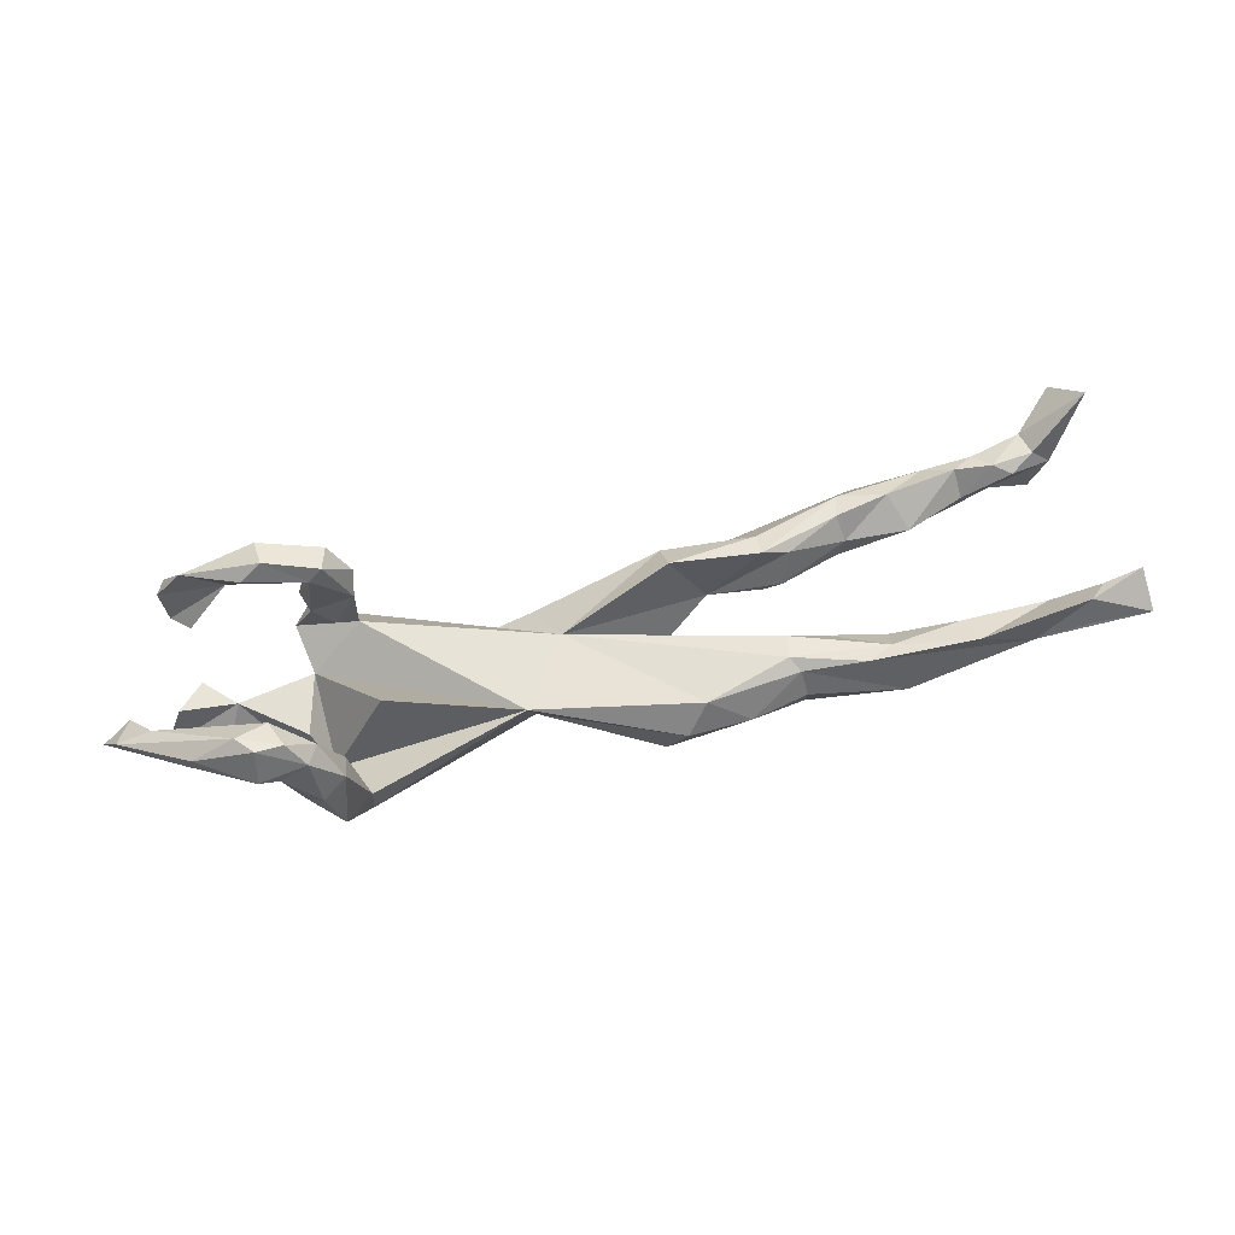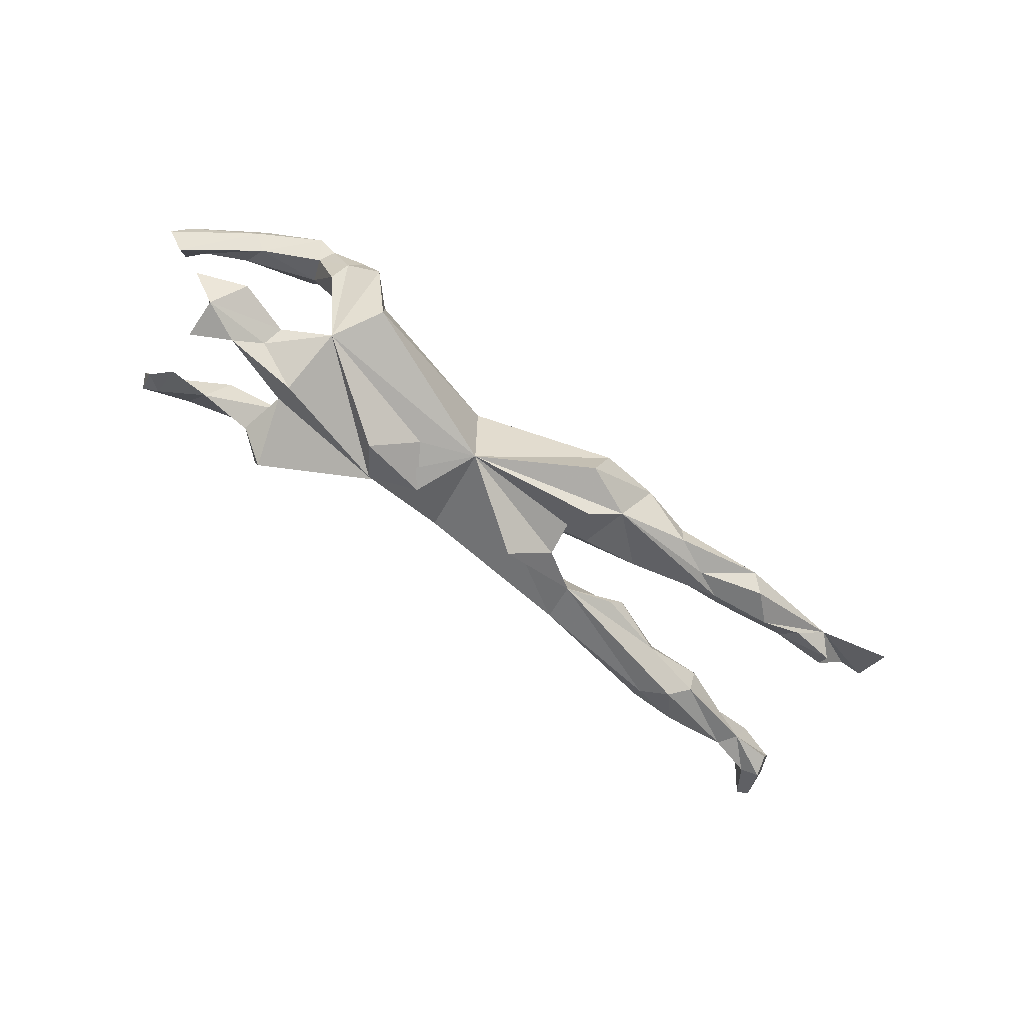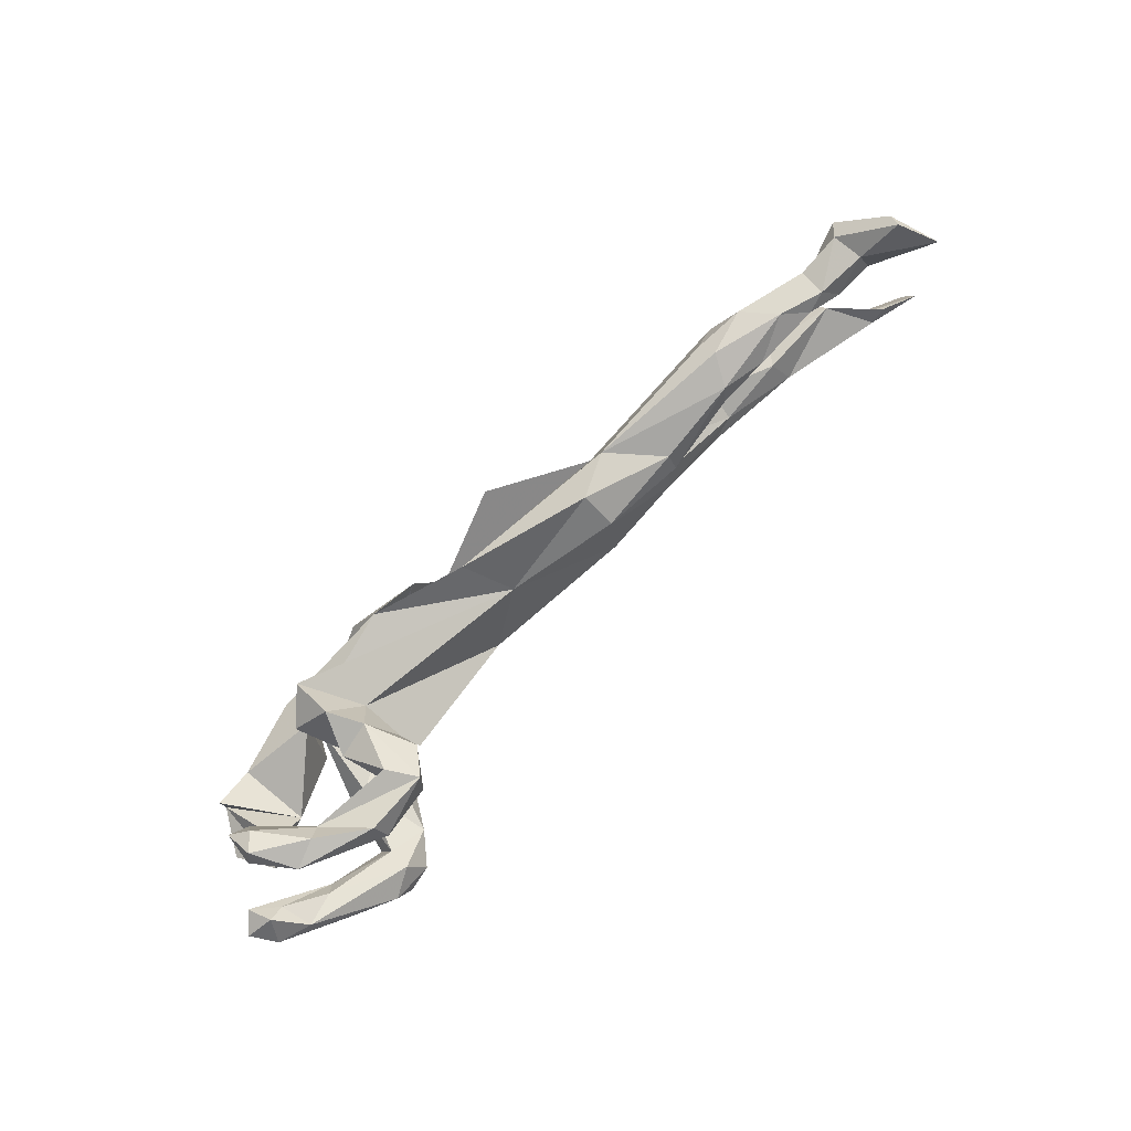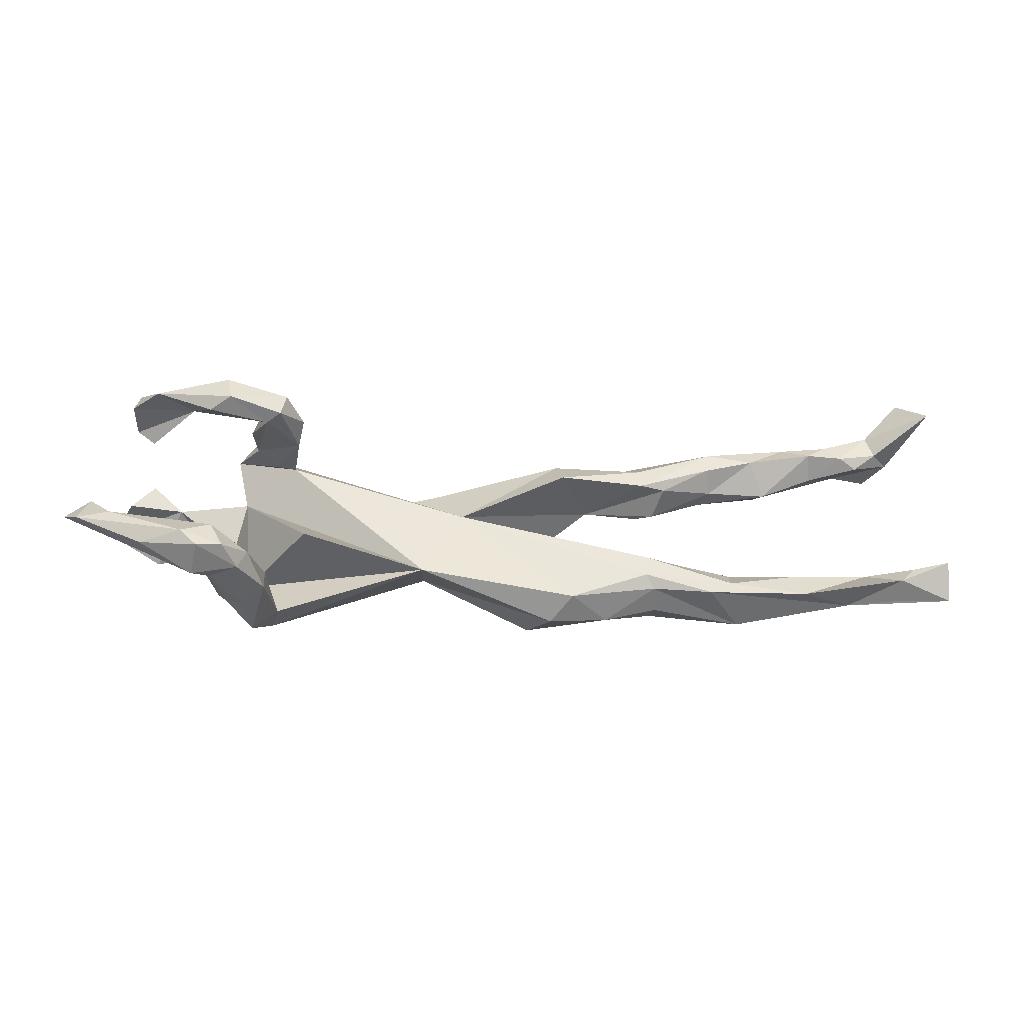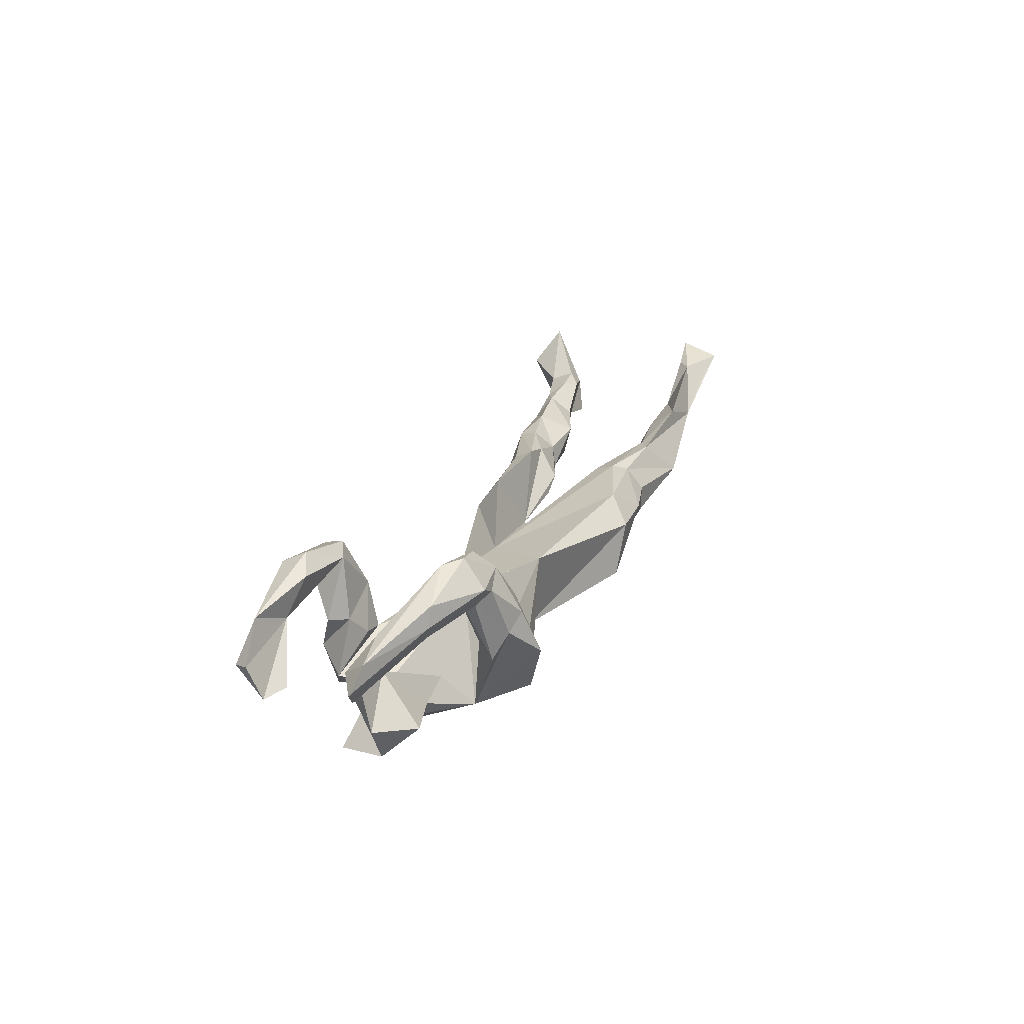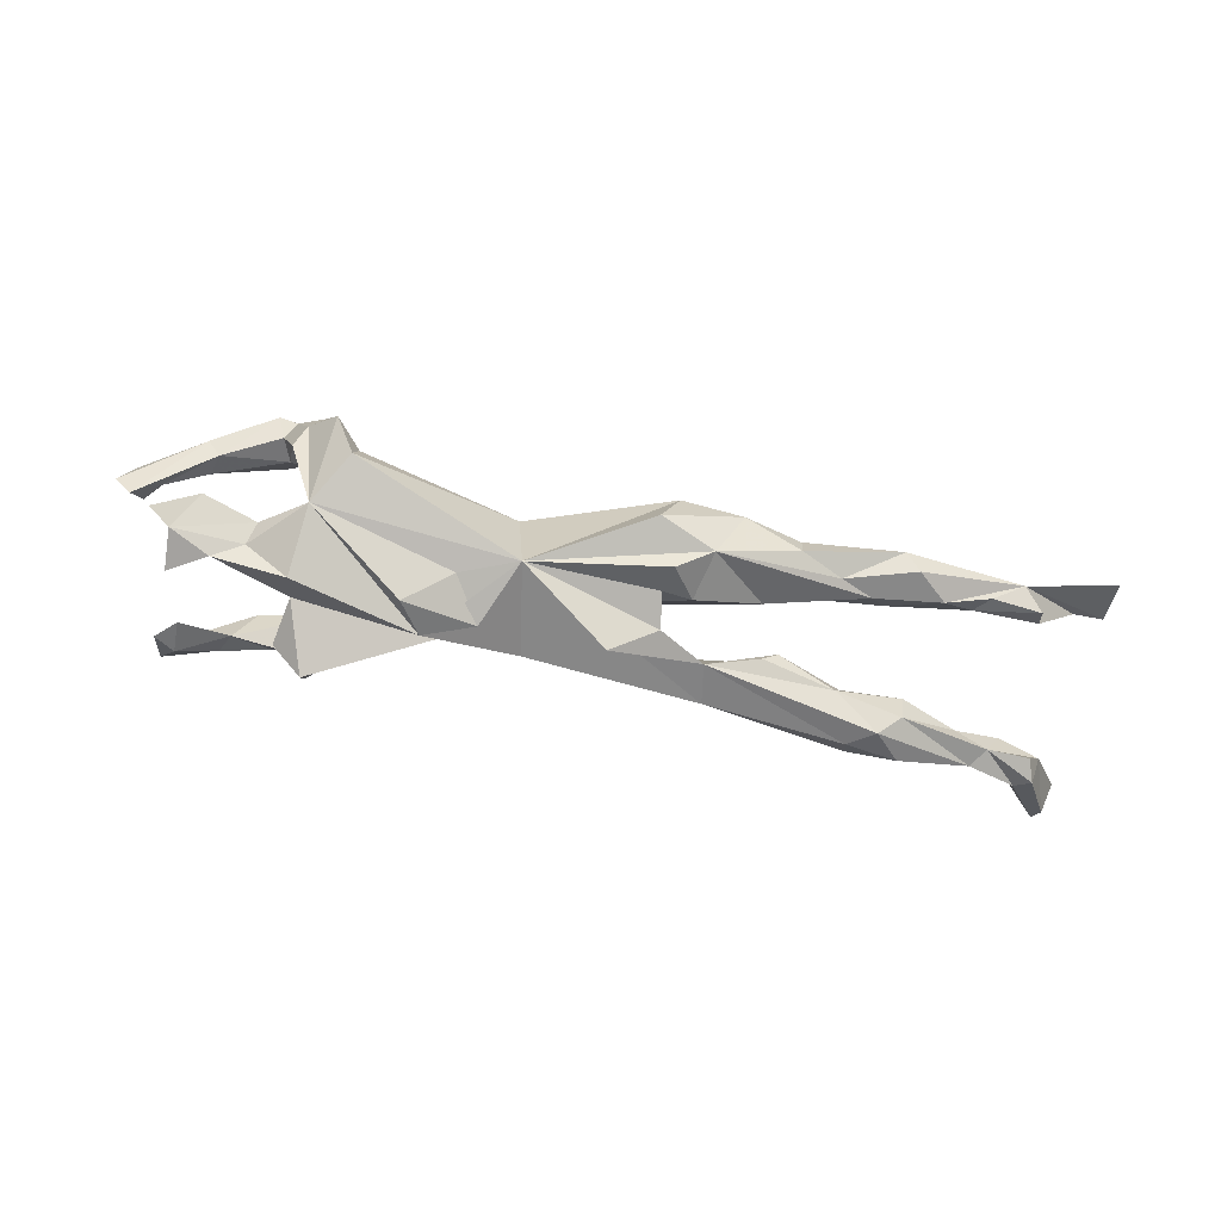
<metadata>
{"format":"obj","ext":"obj","renderer":"f3d","projection":"perspective","resolution":1024,"background":"white","views":[{"elev":75.5,"azim":-10.9,"up":"+Z"},{"elev":-67.0,"azim":-36.3,"up":"+Z"},{"elev":79.1,"azim":-45.8,"up":"+Y"},{"elev":-19.1,"azim":-7.1,"up":"+Y"},{"elev":24.5,"azim":-68.2,"up":"+Z"},{"elev":-72.8,"azim":-10.1,"up":"+Z"}]}
</metadata>
<code>
v 0.8697 -0.1315 0.1052
v 0.512 -0.1549 -0.009248
v 0.7081 -0.1242 0.03222
v 0.7874 -0.1244 0.0713
v 0.141 -0.1624 -0.06774
v -0.3458 -0.2019 0.03004
v 0.2705 -0.1605 0.01116
v 0.6223 -0.1156 0.06514
v 0.5341 -0.137 -0.03832
v 0.2288 -0.1242 -0.0736
v -0.3587 -0.09577 -0.08185
v 0.3593 -0.1382 0.007983
v 0.1716 -0.1681 0.01614
v 0.7875 -0.09616 0.1037
v 0.3581 -0.1368 -0.03631
v 0.8647 -0.0681 0.1275
v 0.2054 -0.1316 0.05541
v -0.3913 -0.1672 0.07676
v 0.6559 -0.105 -0.001029
v 0.8095 -0.07518 0.1025
v 0.3527 -0.1098 0.04479
v -0.3663 -0.1781 0.1033
v -0.3725 -0.1382 0.1753
v -0.3101 -0.1718 -0.05614
v 0.4545 -0.1143 0.05099
v 0.6062 -0.07633 0.03635
v 0.7384 -0.09254 0.01194
v 0.7426 -0.06983 0.03319
v 0.423 -0.1058 -0.03651
v -0.4464 -0.1508 0.1725
v -0.4164 -0.1496 0.1572
v -0.3287 -0.1516 0.1114
v -0.3047 -0.1622 0.00212
v 0.6309 -0.07994 0.005766
v 0.3379 -0.08668 0.05381
v -0.4391 -0.115 0.2158
v 0.5808 -0.0938 -0.02933
v -0.4318 -0.1291 0.1355
v -0.3575 -0.1073 0.1613
v 0.4934 -0.09431 0.04331
v -0.3978 -0.1107 0.2082
v 0.4991 -0.06689 -0.005223
v -0.4061 -0.1455 0.03346
v -0.3281 -0.1163 0.07615
v -0.05722 -0.08842 0.03755
v 0.3431 -0.05077 0.03906
v 0.4739 -0.08244 -0.03073
v -0.3805 -0.113 0.04563
v 0.4023 -0.05426 0.01159
v 0.3155 -0.04668 -0.0351
v -0.4182 -0.06992 0.187
v -0.4185 -0.08972 0.1495
v -0.5225 -0.08908 0.1182
v 0.1728 -0.09843 -0.1018
v -0.4652 -0.08873 0.2106
v 0.2715 -0.04273 0.01128
v -0.5327 -0.1026 0.1787
v -0.545 -0.1016 0.1465
v -0.534 -0.05501 0.1293
v 0.1628 -0.05324 -0.07971
v 0.2092 -0.04544 -0.07249
v -0.5883 -0.0402 0.1449
v -0.5999 -0.03468 0.09236
v -0.0446 -0.06761 -0.09773
v -0.6397 -0.02477 0.05832
v -0.3857 -0.0498 -0.02644
v 0.1706 0.003187 -0.08719
v -0.516 -0.07149 -0.04332
v -0.596 -0.0312 -0.01469
v -0.4304 -0.04489 -0.05259
v 0.3337 0.04131 -0.02064
v -0.4783 0.006468 0.01987
v -0.1352 -0.03474 -0.1011
v -0.4881 0.005298 -0.09294
v -0.2654 -0.04041 0.06785
v -0.368 0.05326 -0.07104
v -0.6685 -0.03393 0.08742
v 0.3596 0.03852 0.004469
v -0.5521 -0.02464 -0.08258
v -0.441 -0.01608 -0.07642
v 0.09639 0.03058 -0.1389
v -0.3701 0.007645 -0.1252
v -0.6436 -0.04637 0.1274
v 0.3736 0.07299 0.04965
v -0.6243 -0.007151 0.09734
v 0.4517 0.07278 -0.01646
v 0.4637 0.08246 0.0185
v 0.191 0.08951 0.05201
v 0.5632 0.08036 0.02059
v -0.2067 0.008594 -0.139
v -0.5617 0.004284 0.04789
v -0.1723 0.06215 -0.1193
v 0.5574 0.09239 -0.03123
v 0.3303 0.0765 0.06107
v -0.2837 0.1079 -0.01773
v -0.09191 0.03573 -0.1138
v 0.329 0.1081 0.04432
v 0.2464 0.05618 -0.04878
v 0.7022 0.13 -0.002084
v 0.5366 0.1347 0.04856
v 0.7297 0.1283 0.05409
v 0.7656 0.1278 -0.01673
v 0.6522 0.116 0.01942
v 0.7015 0.1457 0.06081
v -0.5253 0.04748 0.0228
v 0.523 0.117 -0.05163
v 0.4543 0.1158 0.04713
v -0.02276 0.08481 -0.06871
v 0.2564 0.123 -0.03426
v -0.55 0.04204 -0.0832
v 0.776 0.1634 -0.02534
v 0.6813 0.1612 -0.003461
v 0.1859 0.1264 -0.001462
v 0.6455 0.153 0.04906
v 0.01504 0.02298 0.005608
v 0.6767 0.1706 0.04203
v 0.7938 0.1441 0.03589
v 0.4808 0.1465 -0.0399
v 0.4622 0.1486 0.03695
v 0.5641 0.1617 -0.03234
v 0.7651 0.1535 0.06224
v -0.3175 0.1102 -0.01252
v 0.4882 0.1682 -0.01126
v 0.6035 0.1705 0.01938
v 0.7545 0.1904 0.04891
v -0.2793 0.1261 0.05681
v 0.8204 0.2329 0.04232
v 0.8491 0.2127 0.1223
v -0.3505 0.126 0.02248
v -0.3133 0.1517 0.1414
v 0.7538 0.1802 -0.004564
v -0.5352 0.1423 -0.008114
v -0.2727 0.158 0.08801
v -0.3359 0.1402 0.124
v 0.8116 0.2515 0.06355
v -0.3341 0.1594 -0.1091
v -0.4634 0.1766 0.06969
v -0.363 0.1589 0.01995
v -0.3845 0.1325 -0.06549
v -0.3982 0.1732 0.1551
v -0.4326 0.1562 0.1315
v -0.3058 0.1778 0.01069
v -0.334 0.1853 -0.04291
v -0.5654 0.1667 -0.01829
v -0.3037 0.1871 0.1289
v -0.3336 0.1966 0.08306
v -0.4046 0.2114 0.1358
v -0.5361 0.1929 0.004562
v -0.4802 0.2074 0.08006
v -0.5255 0.1955 0.09727
v -0.5715 0.1899 0.03626
v -0.5595 0.2143 0.02974
f 17 115 45
f 95 45 115
f 97 88 94
f 98 94 88
f 119 97 94
f 113 88 97
f 98 88 115
f 113 115 88
f 45 95 76
f 139 76 95
f 119 94 107
f 84 107 94
f 100 119 107
f 109 97 119
f 113 97 109
f 123 109 119
f 136 95 115
f 91 72 105
f 79 105 72
f 139 95 122
f 126 122 95
f 129 122 126
f 142 126 95
f 133 126 142
f 143 129 138
f 134 138 129
f 142 143 138
f 139 129 143
f 146 142 138
f 144 137 151
f 150 151 137
f 152 144 151
f 132 137 144
f 148 137 132
f 148 132 144
f 95 143 142
f 150 152 151
f 148 144 152
f 149 148 152
f 47 9 29
f 2 29 9
f 10 47 29
f 37 9 47
f 3 2 9
f 15 29 2
f 37 3 9
f 19 3 37
f 3 27 28
f 34 28 27
f 20 3 28
f 115 92 76
f 82 76 92
f 136 115 76
f 11 82 92
f 11 92 90
f 96 90 92
f 73 90 96
f 80 82 11
f 73 11 90
f 64 73 96
f 92 64 96
f 98 81 64
f 67 64 81
f 98 67 81
f 60 64 67
f 24 11 64
f 73 64 11
f 64 60 54
f 61 54 60
f 10 64 54
f 5 64 10
f 61 10 54
f 7 5 10
f 13 64 5
f 34 27 19
f 3 19 27
f 37 34 19
f 7 13 5
f 45 64 13
f 17 13 7
f 25 2 3
f 139 136 76
f 108 92 115
f 108 64 92
f 109 64 108
f 98 64 109
f 113 109 108
f 118 98 109
f 74 76 82
f 80 79 74
f 110 74 79
f 74 82 80
f 70 80 11
f 15 7 10
f 12 7 15
f 123 119 124
f 100 124 119
f 120 123 124
f 124 116 112
f 131 112 116
f 120 124 112
f 114 116 124
f 104 116 114
f 100 114 124
f 131 116 125
f 104 125 116
f 135 131 125
f 99 112 131
f 127 117 111
f 102 111 117
f 131 127 111
f 128 117 127
f 110 79 72
f 74 110 72
f 91 105 79
f 59 52 53
f 38 53 52
f 63 59 53
f 51 52 59
f 85 62 63
f 59 63 62
f 65 85 63
f 83 62 85
f 130 134 126
f 129 126 134
f 133 130 126
f 140 134 130
f 134 141 137
f 150 137 141
f 140 141 134
f 140 150 141
f 137 149 147
f 150 147 149
f 145 137 147
f 57 58 30
f 53 30 58
f 36 57 30
f 83 58 57
f 39 52 51
f 62 51 59
f 55 83 57
f 77 58 83
f 65 58 77
f 85 77 83
f 55 62 83
f 145 140 130
f 145 130 133
f 142 145 133
f 147 140 145
f 147 150 140
f 146 137 145
f 152 150 149
f 36 30 23
f 31 23 30
f 41 36 23
f 39 41 23
f 55 36 41
f 51 55 41
f 57 36 55
f 39 51 41
f 62 55 51
f 108 115 113
f 104 103 101
f 99 101 103
f 121 104 101
f 114 103 104
f 99 102 117
f 99 111 102
f 100 87 89
f 86 89 87
f 114 100 89
f 107 87 100
f 114 89 103
f 93 103 89
f 93 99 103
f 117 101 99
f 121 101 117
f 128 121 117
f 76 72 66
f 70 66 72
f 11 76 66
f 74 72 76
f 87 84 78
f 98 78 84
f 86 87 78
f 107 84 87
f 123 118 109
f 120 118 123
f 106 120 112
f 99 131 111
f 135 127 131
f 71 86 78
f 93 89 86
f 21 7 12
f 2 21 12
f 17 7 21
f 21 2 25
f 35 21 25
f 40 25 8
f 3 8 25
f 26 40 8
f 35 25 40
f 28 26 8
f 42 40 26
f 34 26 28
f 42 26 34
f 14 28 8
f 24 64 45
f 17 45 13
f 14 8 3
f 14 3 4
f 1 4 3
f 16 1 3
f 14 4 1
f 143 95 136
f 139 143 136
f 106 118 120
f 98 118 106
f 53 65 63
f 77 85 65
f 53 58 65
f 30 53 38
f 43 38 52
f 52 39 48
f 44 48 39
f 43 52 48
f 31 38 18
f 43 18 38
f 22 31 18
f 30 38 31
f 33 48 44
f 32 44 39
f 35 17 21
f 46 35 40
f 49 46 40
f 115 35 46
f 18 6 22
f 32 22 6
f 11 6 18
f 20 16 3
f 14 16 20
f 20 28 14
f 115 17 35
f 33 32 6
f 24 33 6
f 44 32 33
f 24 6 11
f 43 11 18
f 48 11 43
f 56 115 46
f 11 48 33
f 23 32 39
f 23 22 32
f 31 22 23
f 137 148 149
f 145 142 146
f 134 146 138
f 135 128 127
f 125 128 135
f 121 128 125
f 139 122 129
f 104 121 125
f 86 98 106
f 93 106 112
f 86 106 93
f 99 93 112
f 78 98 71
f 86 71 98
f 16 14 1
f 75 45 76
f 33 45 11
f 75 11 45
f 76 11 75
f 91 69 72
f 68 72 69
f 79 69 91
f 137 146 134
f 79 68 69
f 72 68 70
f 79 70 68
f 11 66 70
f 67 98 115
f 50 115 56
f 50 56 46
f 24 45 33
f 42 49 40
f 50 46 49
f 47 49 42
f 80 70 79
f 47 50 49
f 12 15 2
f 10 29 15
f 42 37 47
f 34 37 42
f 50 47 10
f 61 50 10
f 61 115 50
f 60 115 61
f 84 94 98
f 60 67 115

</code>
